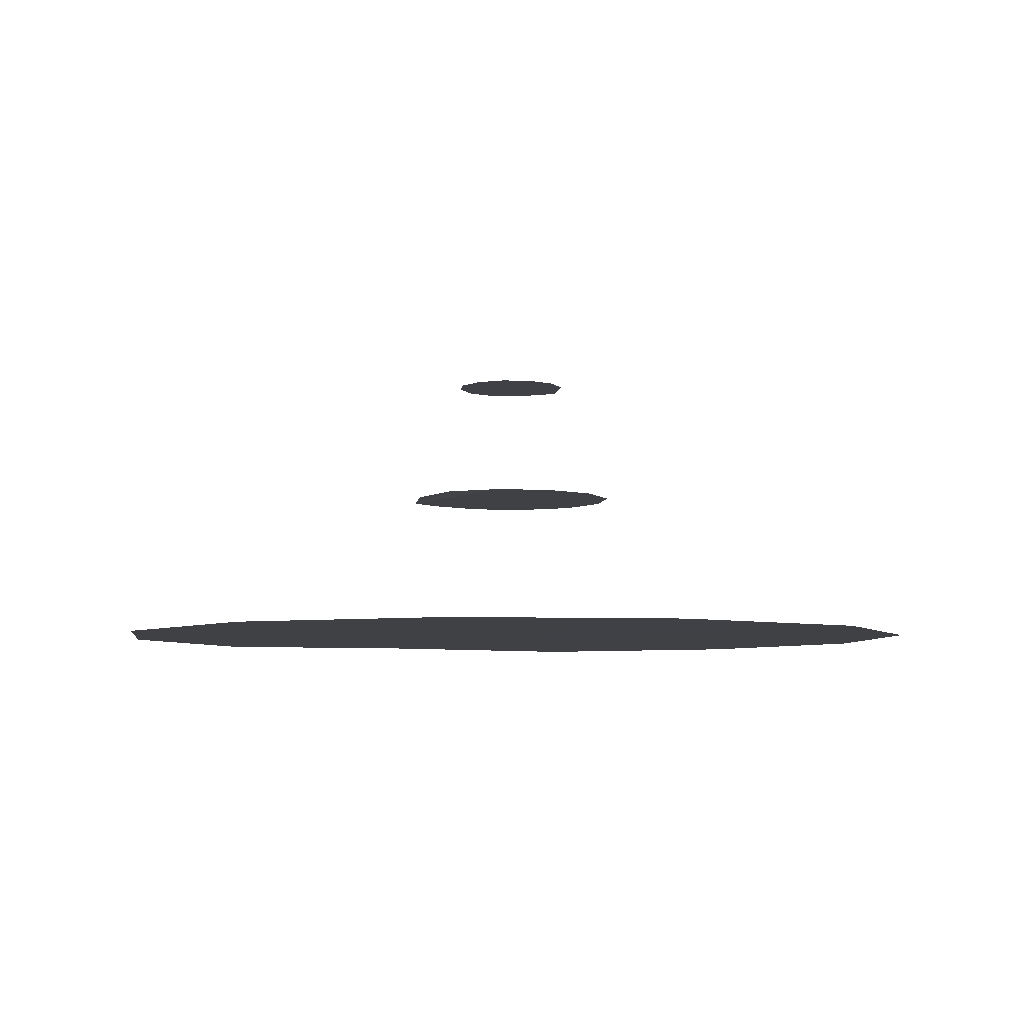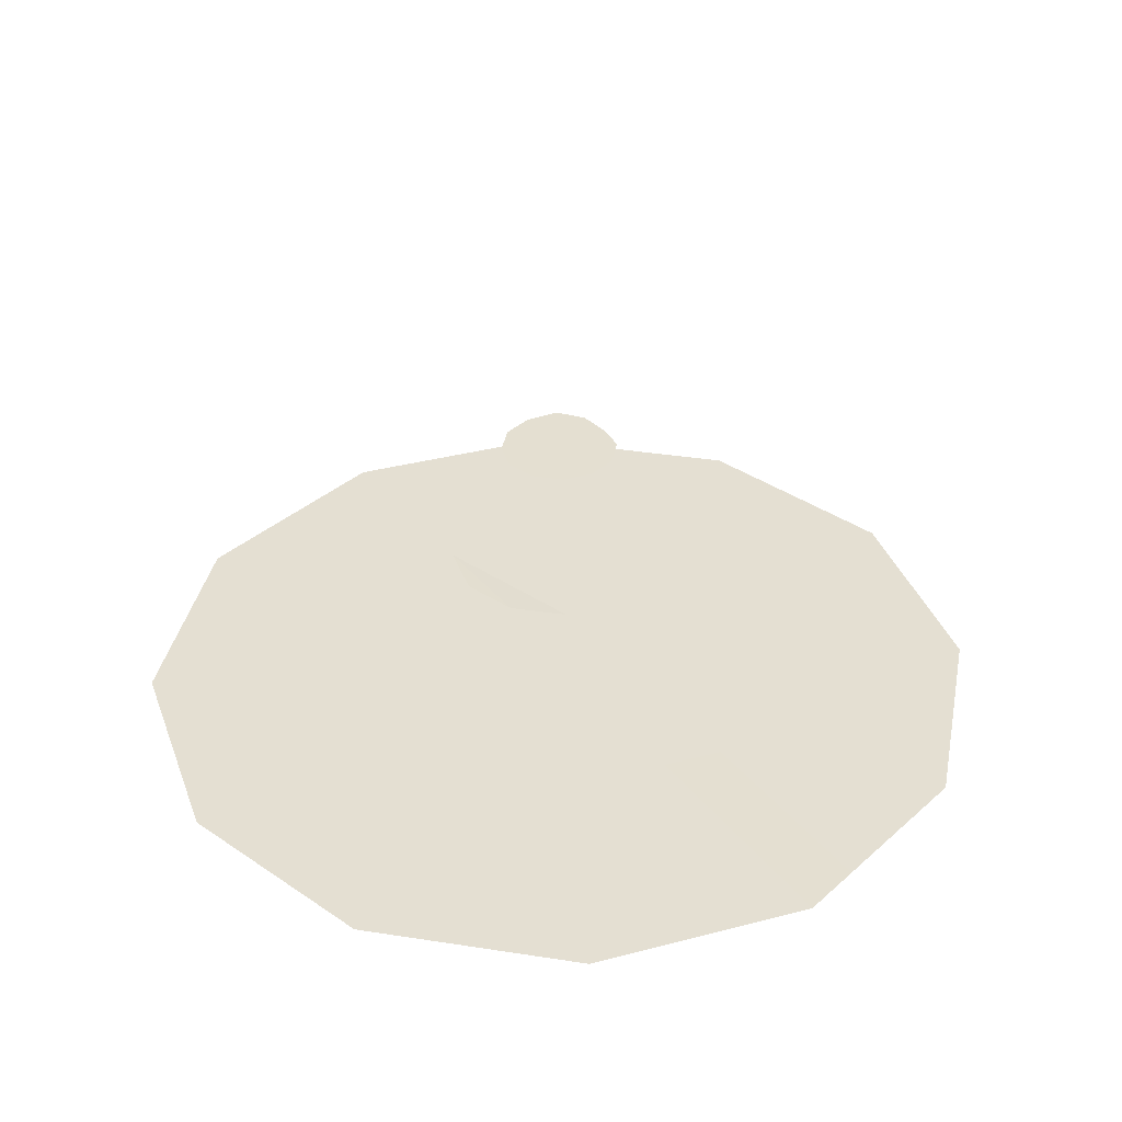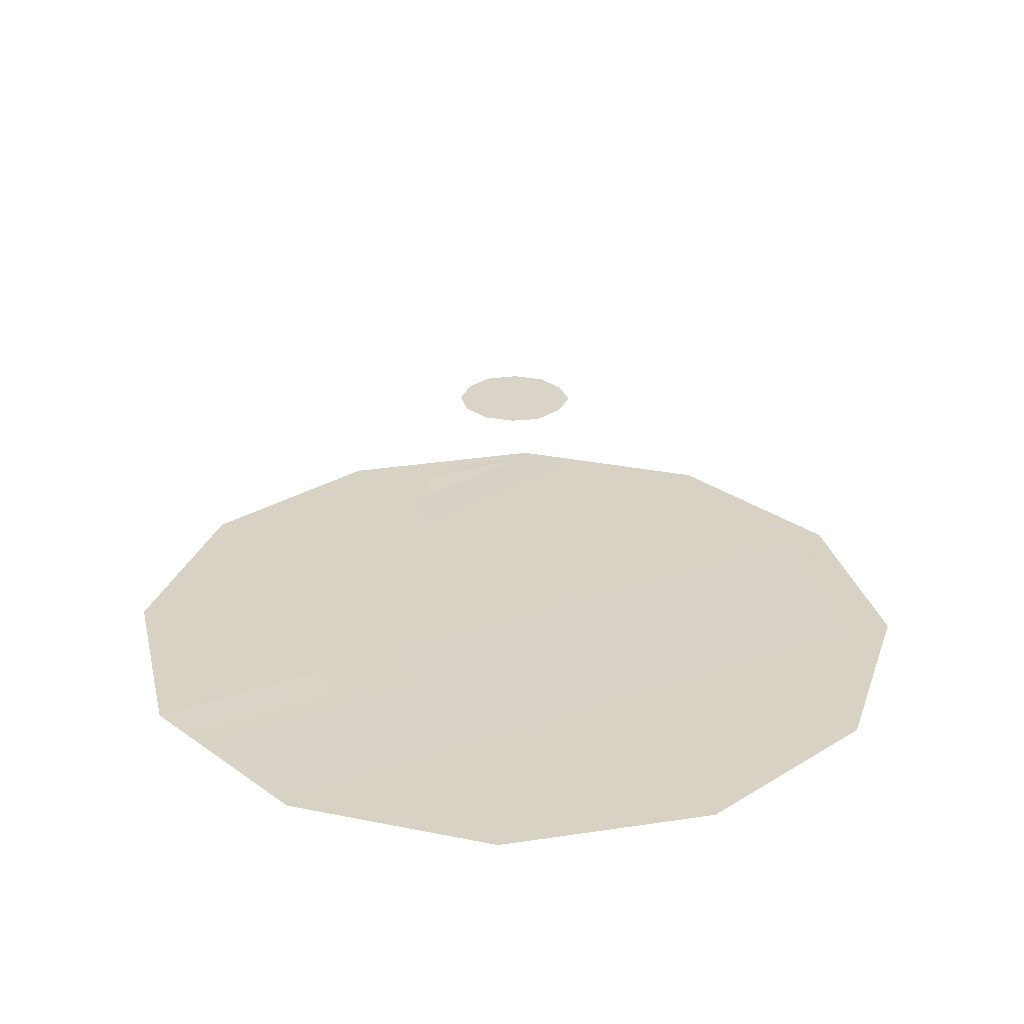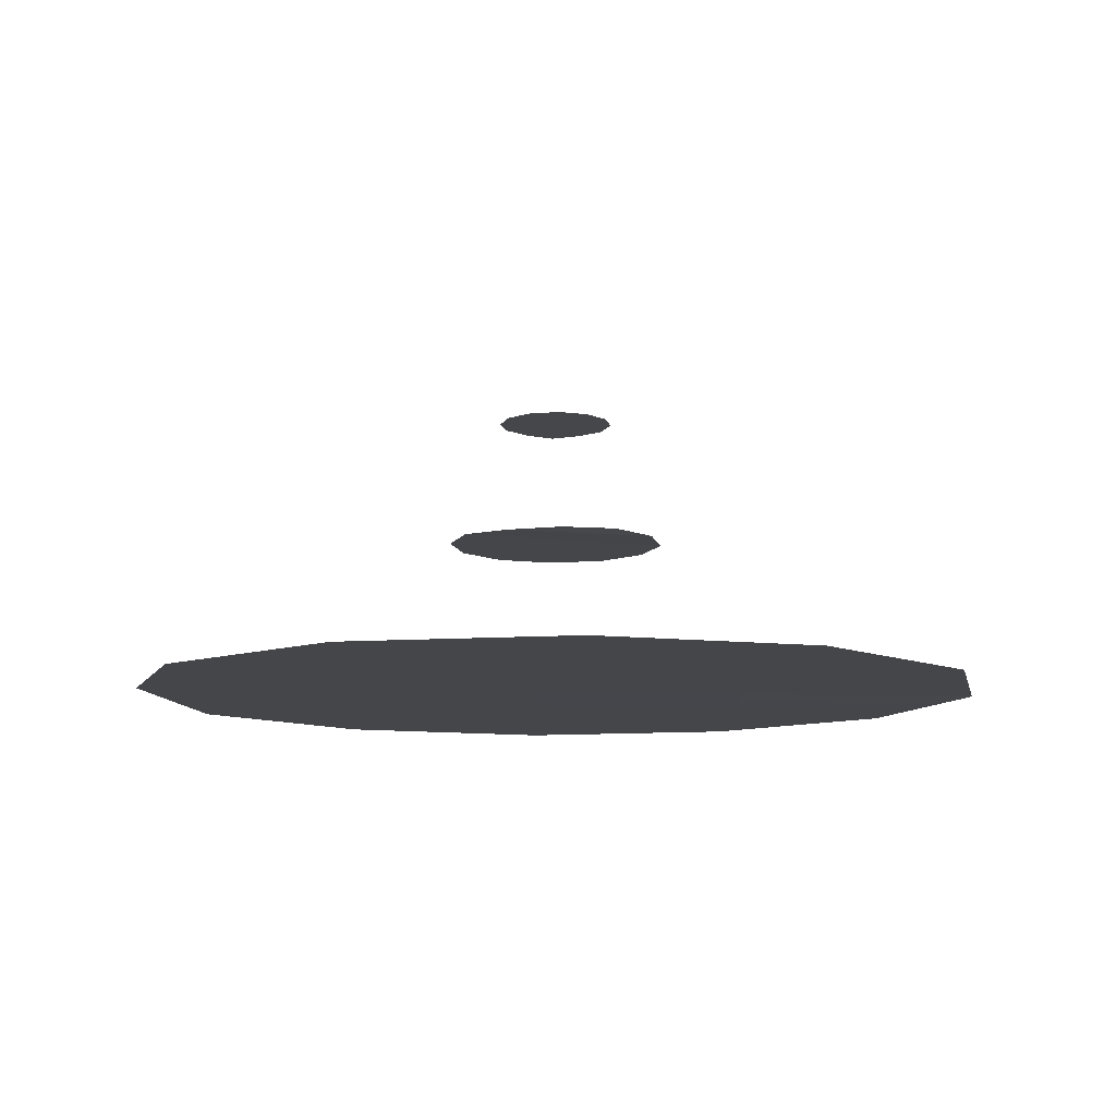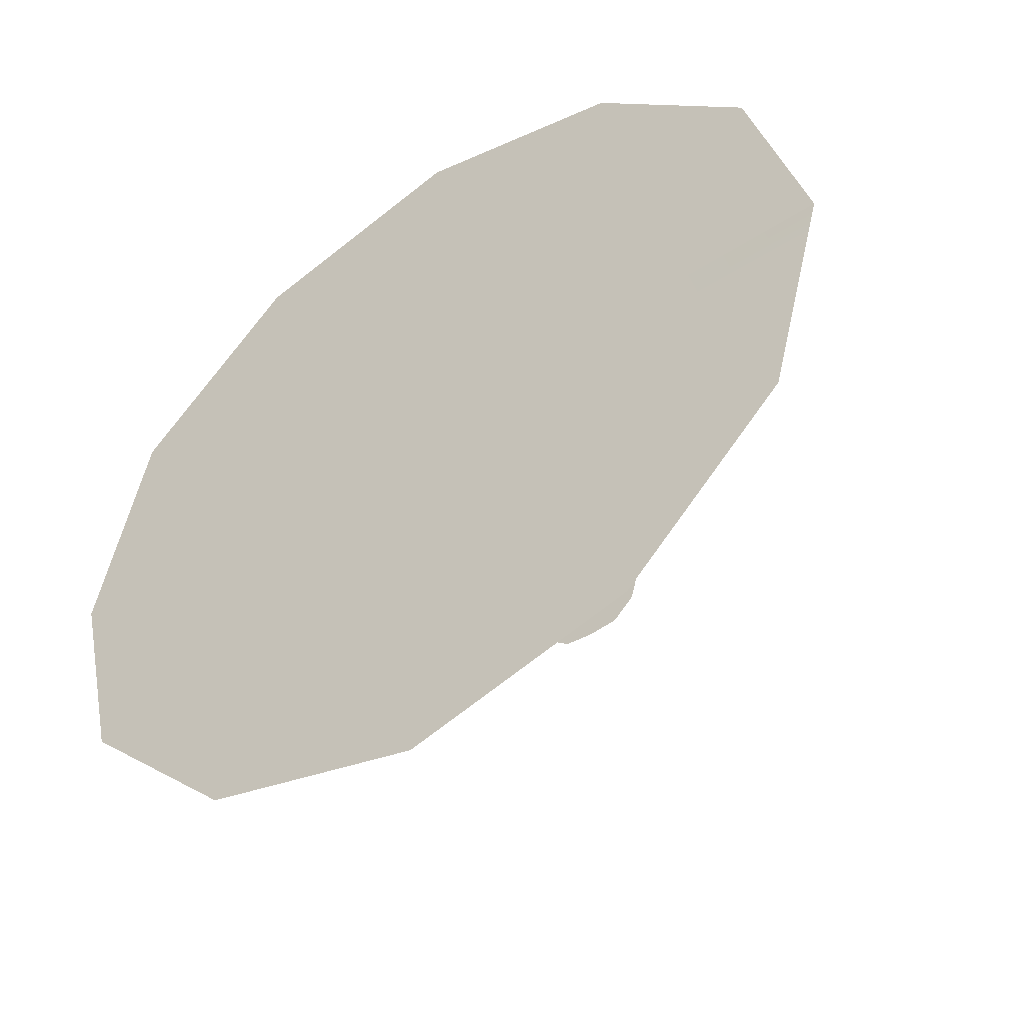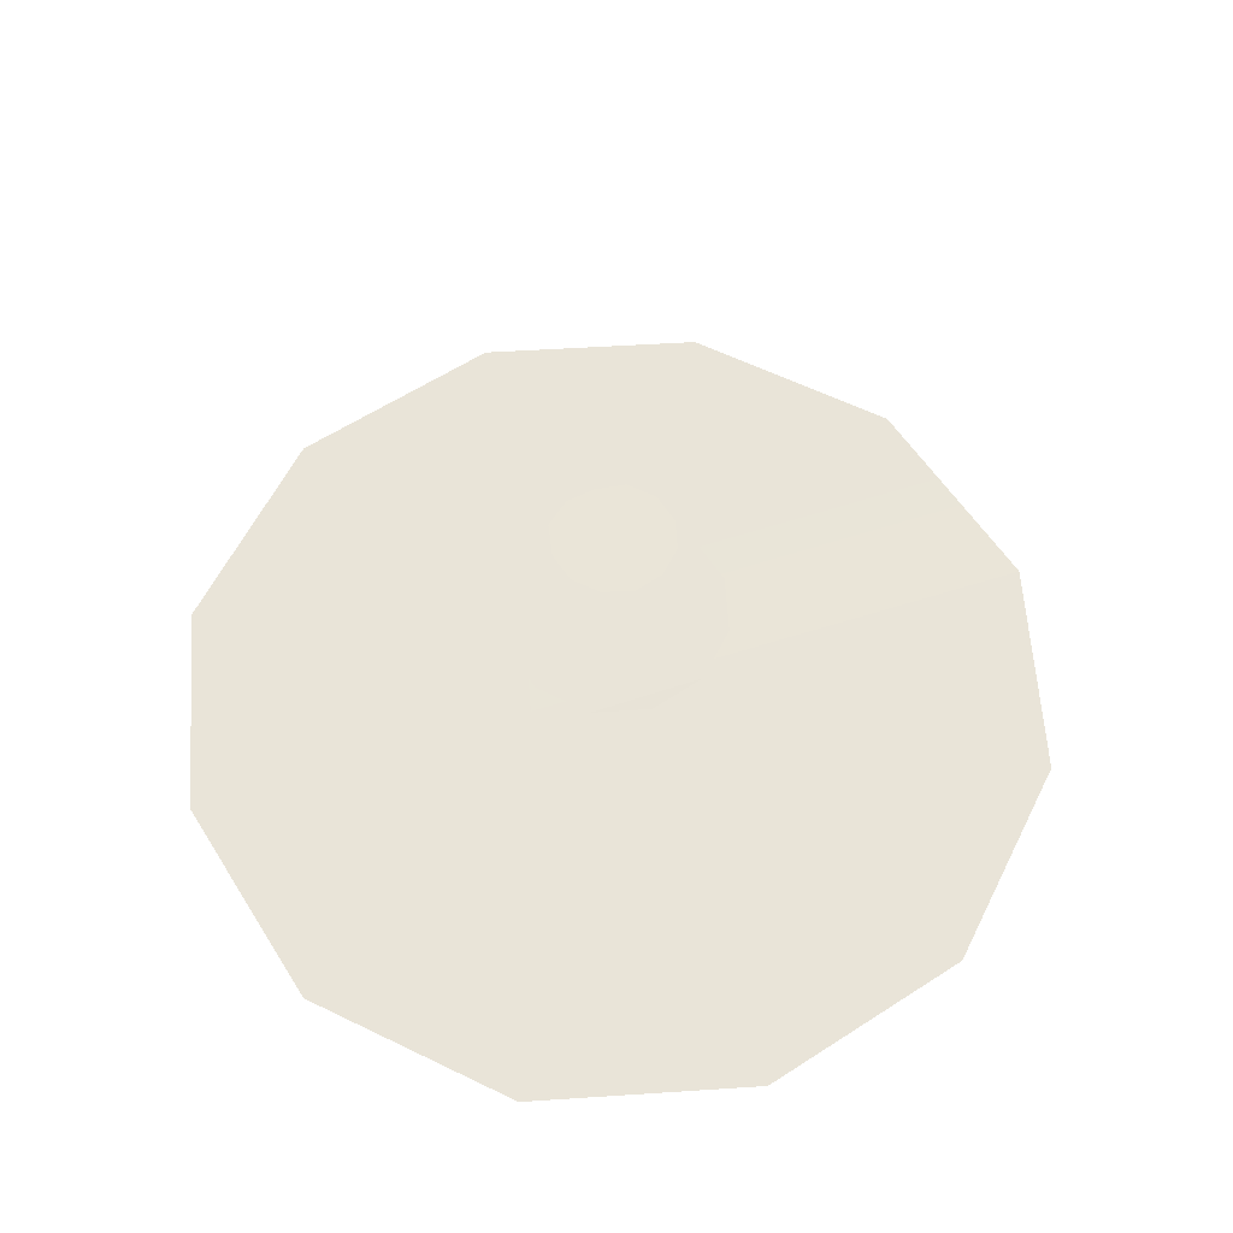
<metadata>
{"format":"obj","ext":"obj","renderer":"f3d","projection":"perspective","resolution":1024,"background":"white","views":[{"elev":-5.9,"azim":67.6,"up":"+Y"},{"elev":36.9,"azim":56.3,"up":"+Y"},{"elev":28.1,"azim":152.1,"up":"+Y"},{"elev":-10.0,"azim":-3.3,"up":"+Y"},{"elev":-49.1,"azim":35.2,"up":"+Z"},{"elev":59.7,"azim":-18.5,"up":"+Y"}]}
</metadata>
<code>
o model_90
v 13.4 1.344 16.71
v 13.31 1.351 16.73
v 13.5 1.351 16.73
v 13.57 1.351 16.8
v 13.23 1.353 16.8
v 13.21 1.351 16.9
v 13.6 1.351 16.9
v 13.24 1.351 16.99
v 13.57 1.351 16.99
v 13.31 1.351 17.06
v 13.5 1.351 17.06
v 13.4 1.35 17.09
v 13.09 0.9278 17.08
v 13.77 0.9278 16.9
v 13.04 0.9278 16.9
v 13.72 0.9278 16.72
v 13.22 0.9195 17.21
v 13.72 0.9283 17.08
v 13.09 0.9278 17.08
v 13.77 0.9278 16.9
v 13.4 0.4124 15.46
v 12.69 0.4124 15.66
v 14.12 0.4124 15.66
v 14.65 0.4124 16.18
v 12.16 0.4124 16.18
v 11.99 0.4239 16.89
v 14.84 0.4124 16.9
v 12.16 0.4124 16.18
v 14.65 0.4124 16.18
v 14.65 0.4124 17.62
v 12.16 0.4124 17.62
v 12.69 0.4124 18.14
v 14.65 0.4124 17.62
v 14.12 0.4124 18.14
v 12.69 0.4124 18.14
v 14.12 0.4124 18.14
v 12.69 0.4124 18.14
v 13.41 0.4105 18.33
v 13.22 0.9278 16.58
v 13.4 0.9278 16.54
v 13.59 0.9278 16.58
v 13.59 0.9278 16.58
v 13.22 0.9278 16.58
v 13.72 0.9278 16.72
v 13.22 0.9278 16.58
v 13.72 0.9278 16.72
v 13.09 0.9278 16.72
v 13.04 0.9278 16.9
v 14.65 0.4124 17.62
v 12.16 0.4124 17.62
v 14.84 0.4124 16.9
v 11.99 0.4239 16.89
v 13.72 0.9283 17.08
v 13.59 0.9278 17.21
v 13.22 0.9195 17.21
v 13.59 0.9278 17.21
v 13.22 0.9195 17.21
v 13.4 0.9228 17.26
f 1 2 3
f 2 2 3
f 3 2 4
f 2 5 4
f 4 5 4
f 5 6 4
f 4 6 7
f 6 8 7
f 7 8 9
f 8 10 9
f 9 10 11
f 10 12 11
f 11 12 12
f 12 13 12
f 12 13 13
f 13 14 13
f 13 14 15
f 14 16 15
f 15 16 16
f 16 17 16
f 16 17 17
f 17 18 17
f 17 18 19
f 18 20 19
f 19 20 20
f 20 21 20
f 20 21 21
f 21 22 21
f 21 22 23
f 22 22 23
f 23 22 24
f 22 25 24
f 24 25 25
f 25 26 25
f 25 26 26
f 26 27 26
f 26 27 28
f 27 29 28
f 28 29 29
f 29 30 29
f 29 30 30
f 30 31 30
f 30 31 32
f 31 32 32
f 32 32 33
f 32 33 33
f 33 33 34
f 33 35 34
f 34 35 35
f 35 36 35
f 35 36 36
f 36 37 36
f 36 37 38
f 37 38 38
f 38 38 39
f 38 39 39
f 39 39 40
f 39 41 40
f 40 41 41
f 41 42 41
f 41 42 42
f 42 43 42
f 42 43 44
f 43 44 44
f 44 44 45
f 44 45 45
f 45 45 46
f 45 47 46
f 46 47 48
f 47 48 48
f 48 48 49
f 48 49 49
f 49 49 50
f 49 51 50
f 50 51 52
f 51 52 52
f 52 52 53
f 52 53 53
f 53 53 54
f 53 55 54
f 54 55 55
f 55 56 55
f 55 56 56
f 56 57 56
f 56 57 58

</code>
